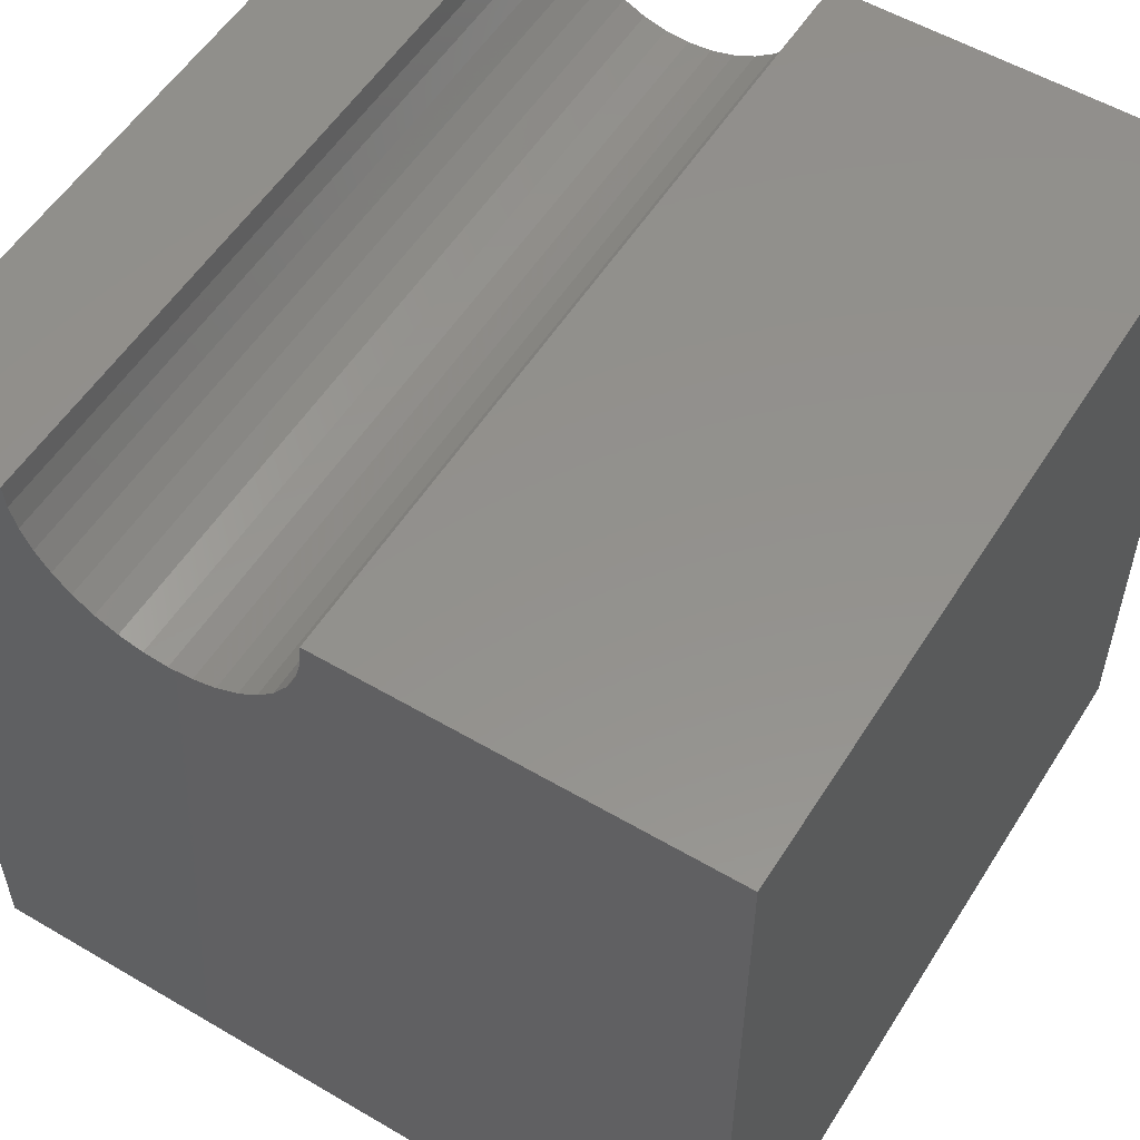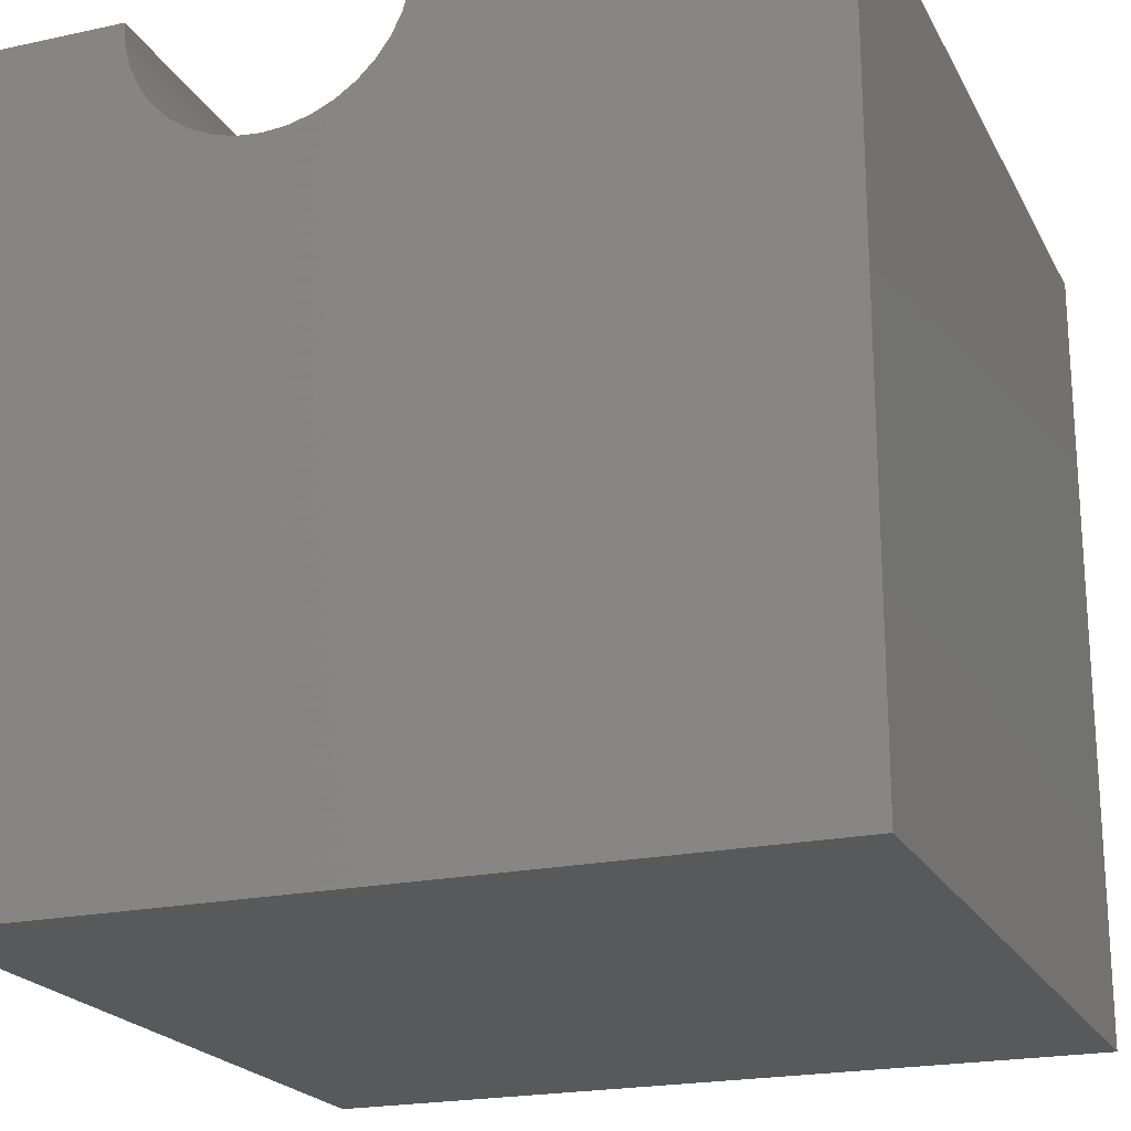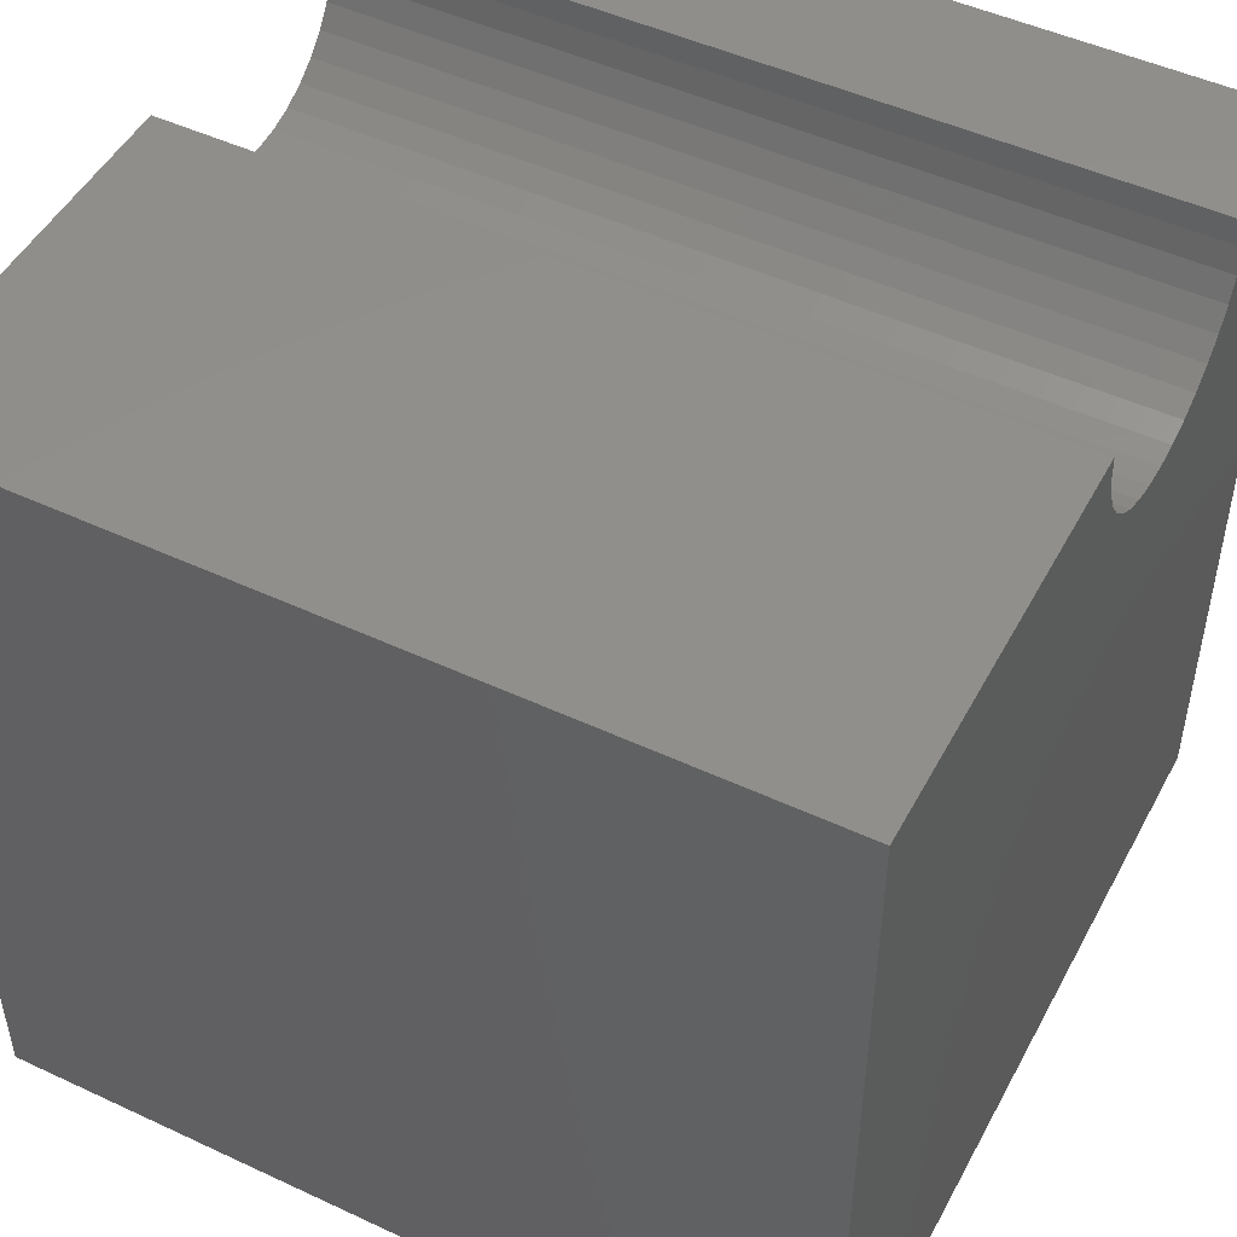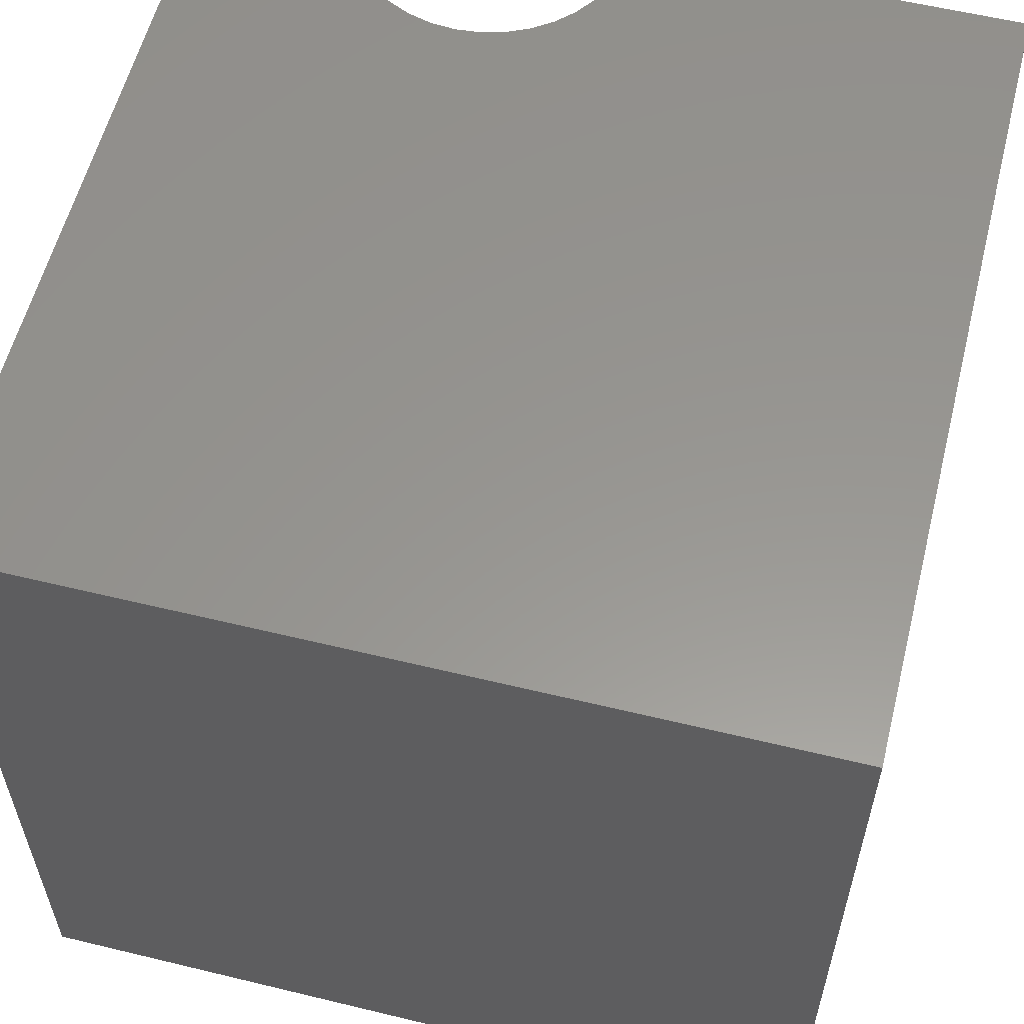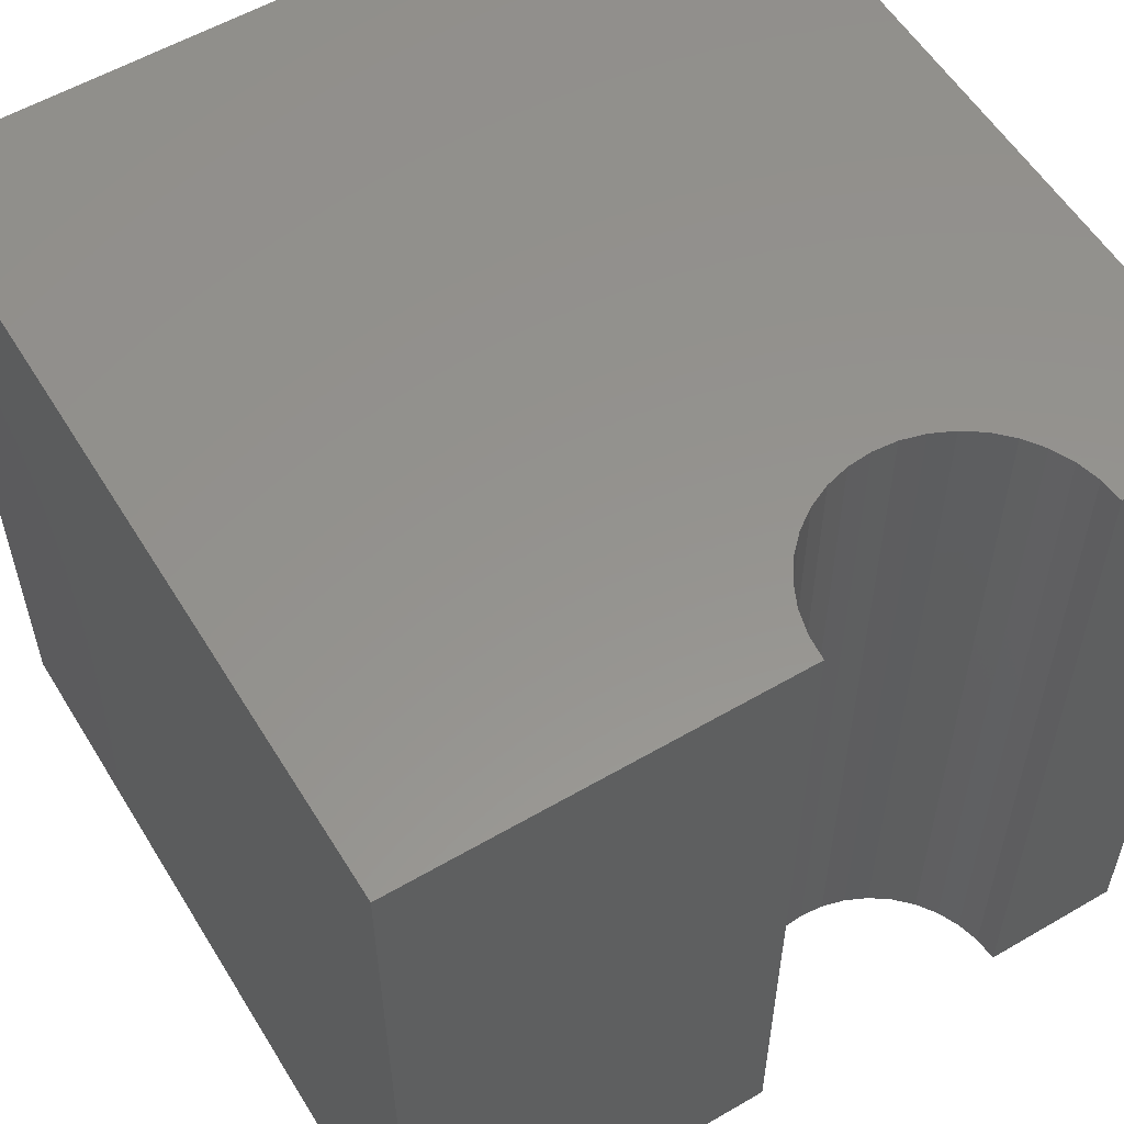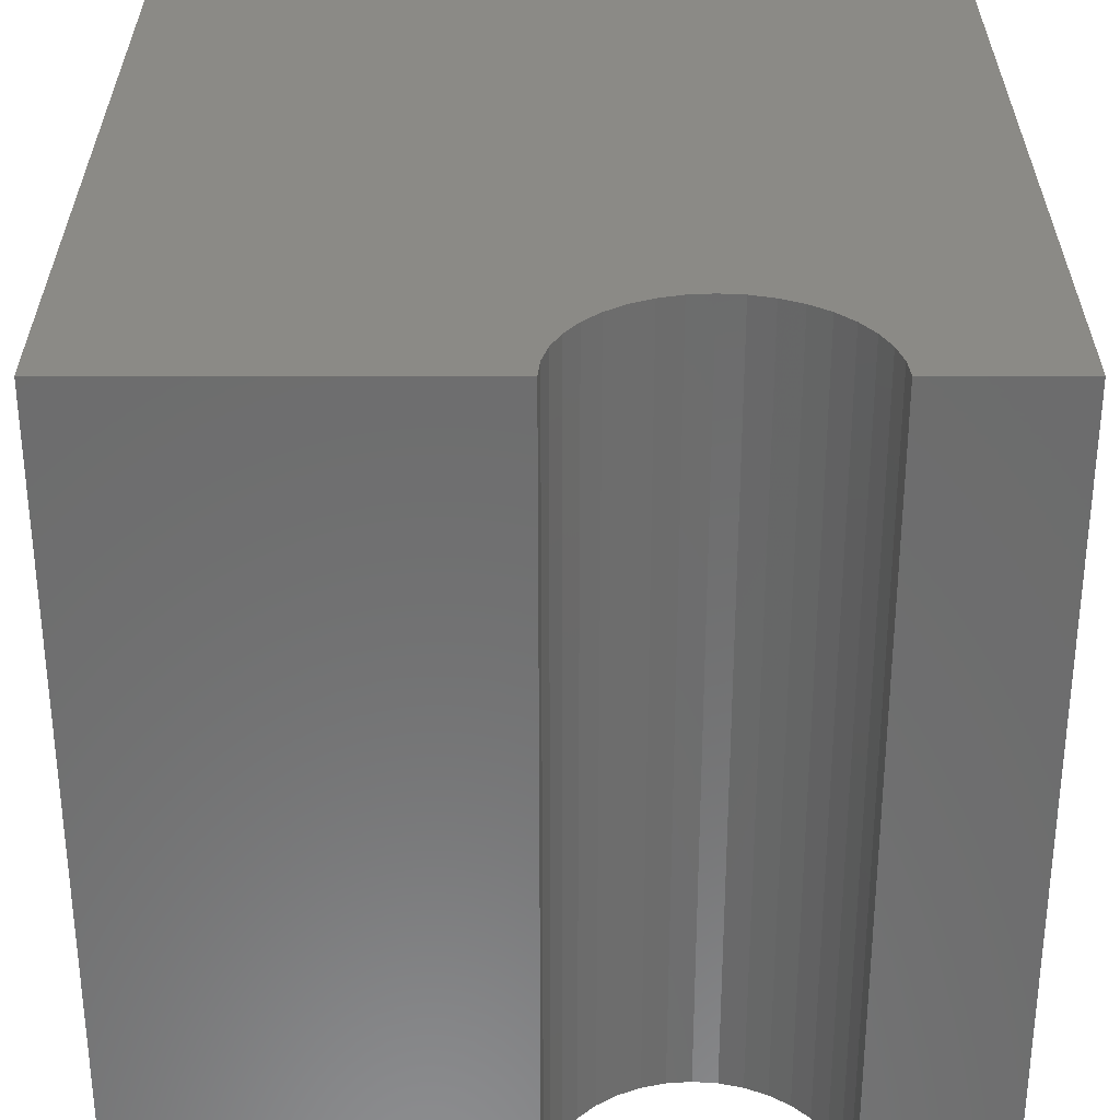
<metadata>
{"format":"stl","ext":"stl","renderer":"f3d","projection":"perspective","resolution":1024,"background":"white","views":[{"elev":55.0,"azim":-148.2,"up":"+Z"},{"elev":-21.1,"azim":-158.9,"up":"+Z"},{"elev":48.9,"azim":-62.6,"up":"+Z"},{"elev":58.1,"azim":-165.9,"up":"+Y"},{"elev":56.6,"azim":-31.3,"up":"+Y"},{"elev":31.2,"azim":0.0,"up":"+Y"}]}
</metadata>
<code>
# stl→obj: 46 verts, 88 faces
v 4.792 10 10
v 0 10 10
v 4.792 0 10
v 0 0 10
v 0 10 0
v 0 0 0
v 8.229 0 10
v 10 0 10
v 8.229 10 10
v 10 10 10
v 10 10 0
v 10 0 0
v 8.203 10 9.702
v 5.652 10 8.512
v 5.406 10 8.684
v 5.194 10 8.896
v 7.615 10 8.684
v 7.827 10 8.896
v 7.999 10 9.141
v 8.125 10 9.412
v 4.819 10 9.702
v 4.896 10 9.412
v 5.023 10 9.141
v 5.923 10 8.385
v 6.212 10 8.308
v 6.511 10 8.282
v 6.809 10 8.308
v 7.098 10 8.385
v 7.37 10 8.512
v 4.819 0 9.702
v 8.203 0 9.702
v 8.125 0 9.412
v 7.999 0 9.141
v 7.827 0 8.896
v 5.923 0 8.385
v 5.652 0 8.512
v 5.406 0 8.684
v 7.615 0 8.684
v 7.37 0 8.512
v 7.098 0 8.385
v 5.194 0 8.896
v 5.023 0 9.141
v 4.896 0 9.412
v 6.809 0 8.308
v 6.511 0 8.282
v 6.212 0 8.308
f 1 2 3
f 3 2 4
f 2 5 4
f 4 5 6
f 7 8 9
f 9 8 10
f 11 10 12
f 12 10 8
f 5 11 6
f 6 11 12
f 13 9 10
f 14 5 15
f 15 5 16
f 17 18 11
f 11 18 19
f 11 19 10
f 10 19 20
f 10 20 13
f 1 21 2
f 2 21 22
f 2 22 5
f 5 22 23
f 5 23 16
f 14 24 5
f 5 24 25
f 5 25 11
f 11 25 26
f 11 26 27
f 27 28 11
f 11 28 29
f 11 29 17
f 30 3 4
f 7 31 8
f 8 31 32
f 8 32 12
f 12 32 33
f 12 33 34
f 35 36 6
f 6 36 37
f 34 38 12
f 12 38 39
f 12 39 40
f 37 41 6
f 6 41 42
f 6 42 4
f 4 42 43
f 4 43 30
f 40 44 12
f 12 44 45
f 12 45 6
f 6 45 46
f 6 46 35
f 7 9 13
f 7 13 31
f 31 13 20
f 31 20 32
f 32 20 19
f 32 19 33
f 33 19 18
f 33 18 34
f 34 18 17
f 34 17 38
f 38 17 29
f 38 29 39
f 39 29 28
f 39 28 40
f 40 28 27
f 40 27 44
f 44 27 26
f 44 26 45
f 45 26 25
f 45 25 46
f 46 25 24
f 46 24 35
f 35 24 14
f 35 14 36
f 36 14 15
f 36 15 37
f 37 15 16
f 37 16 41
f 41 16 23
f 41 23 42
f 42 23 22
f 42 22 43
f 43 22 21
f 43 21 30
f 30 21 1
f 30 1 3

</code>
